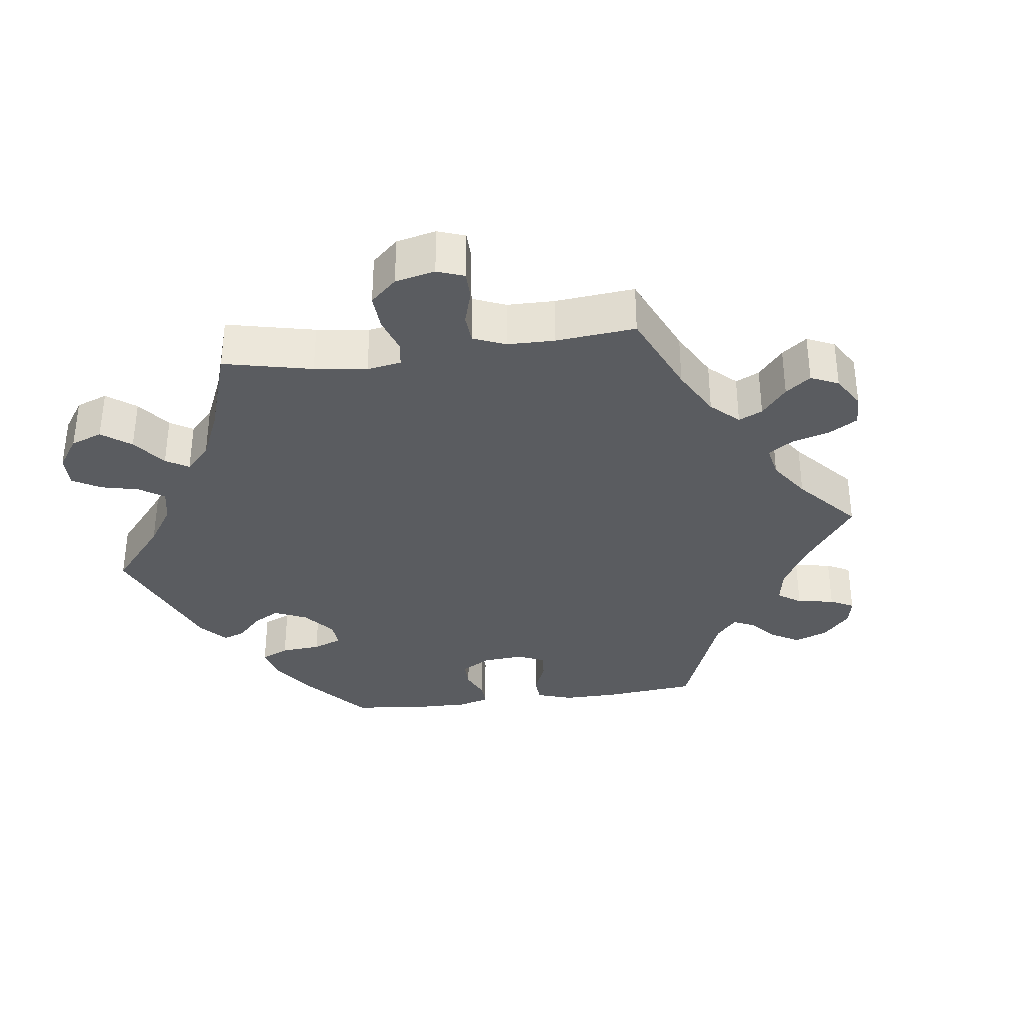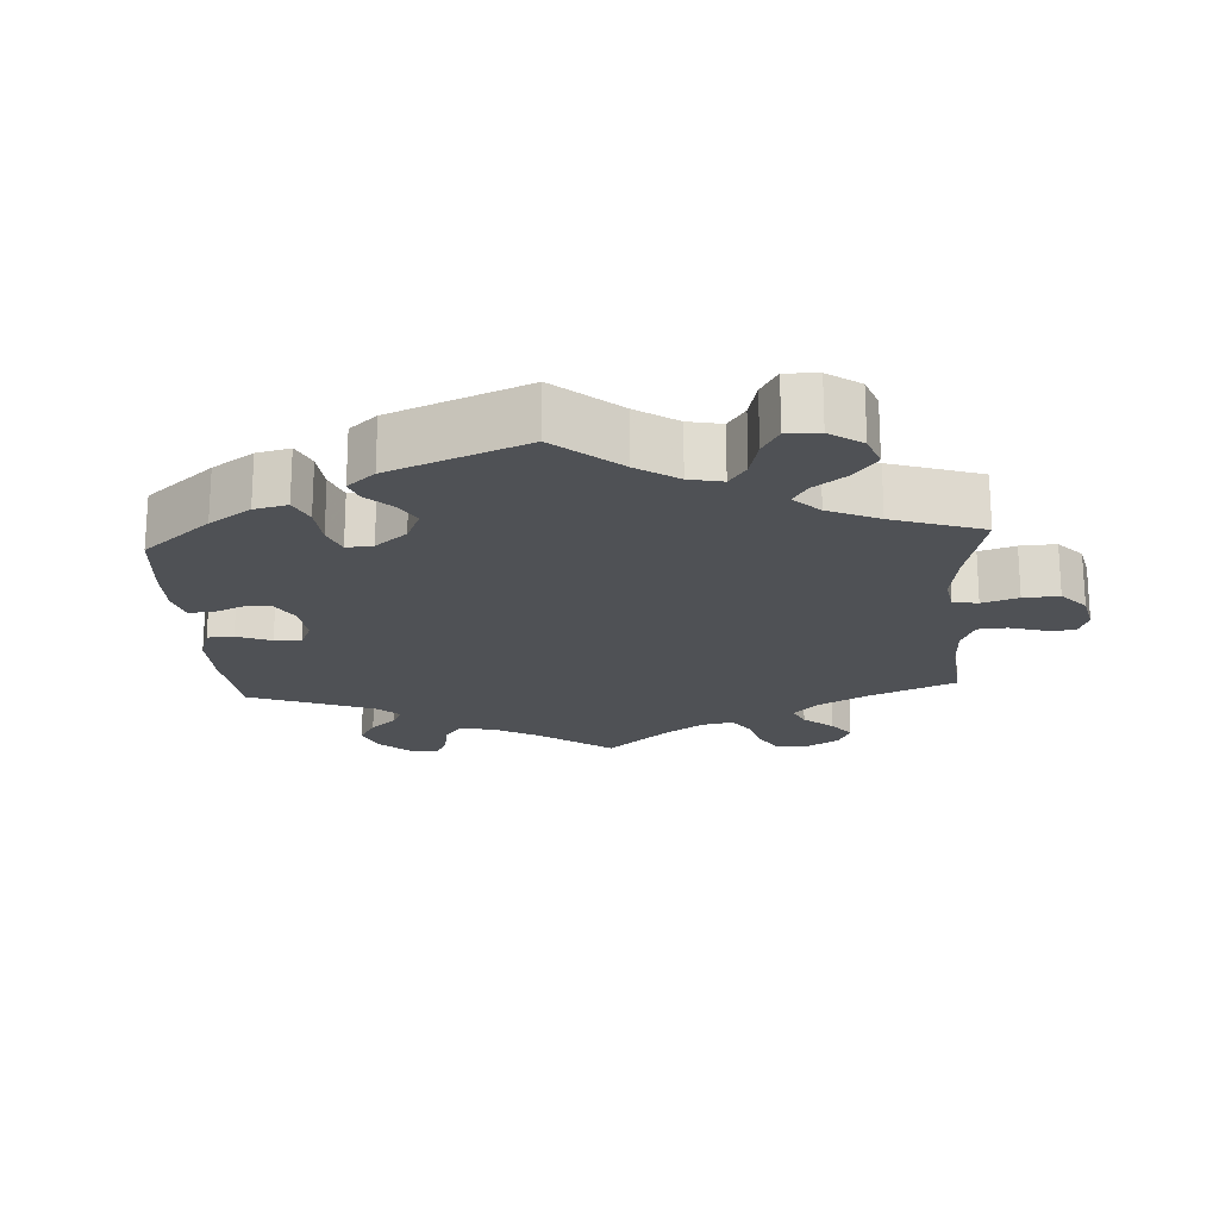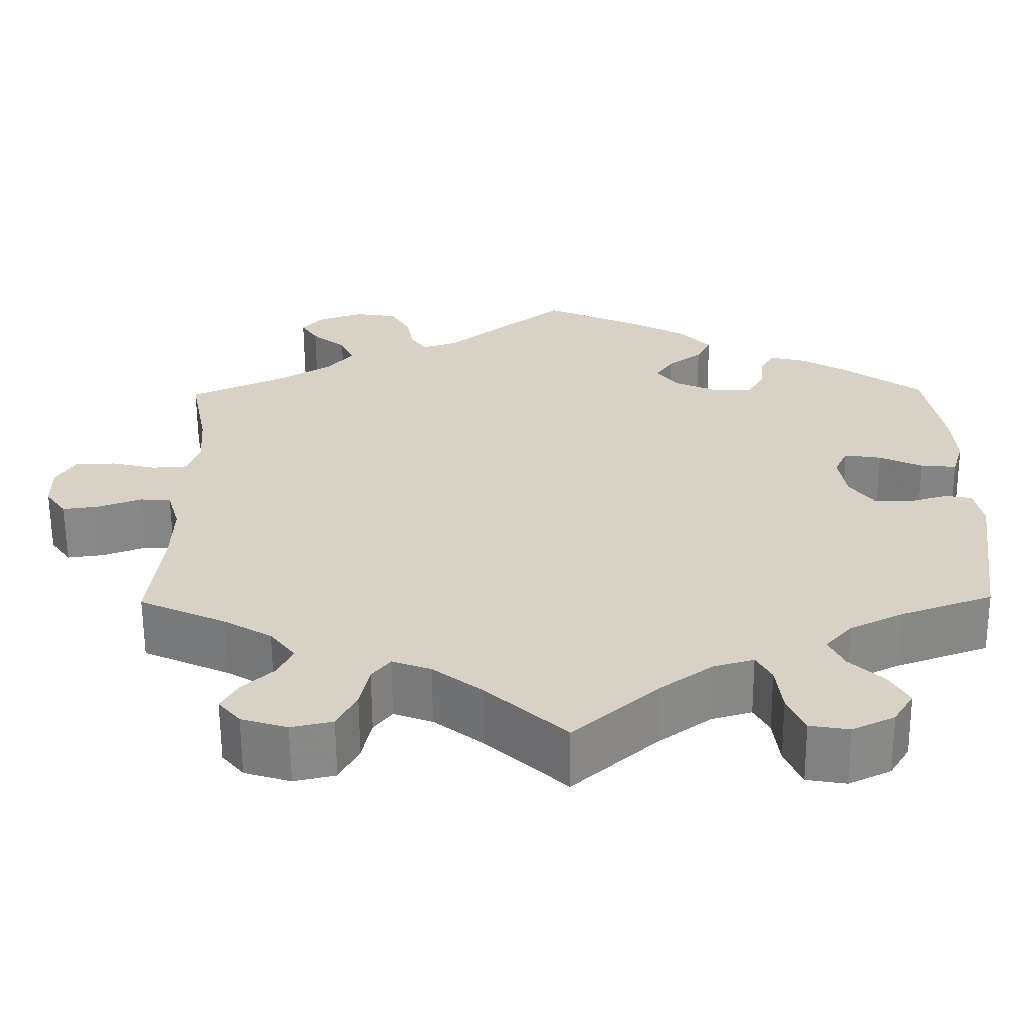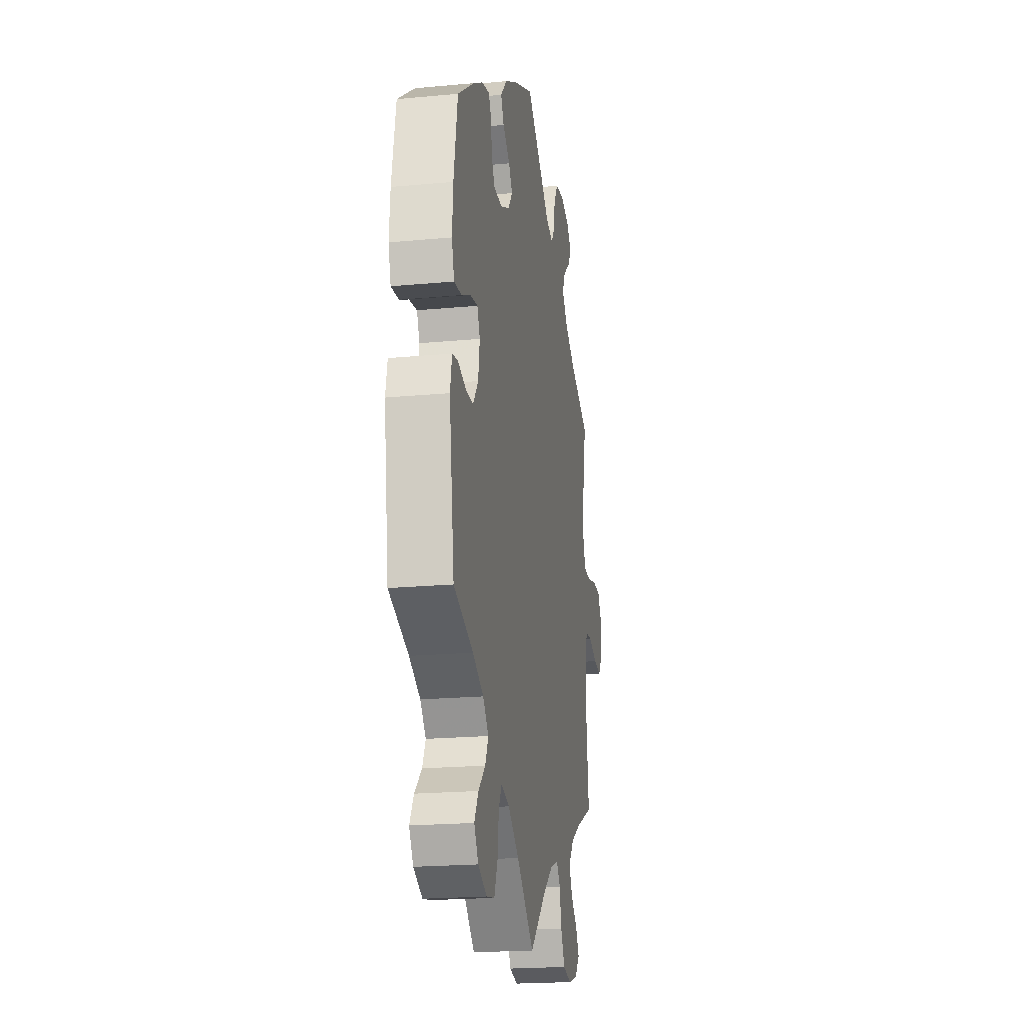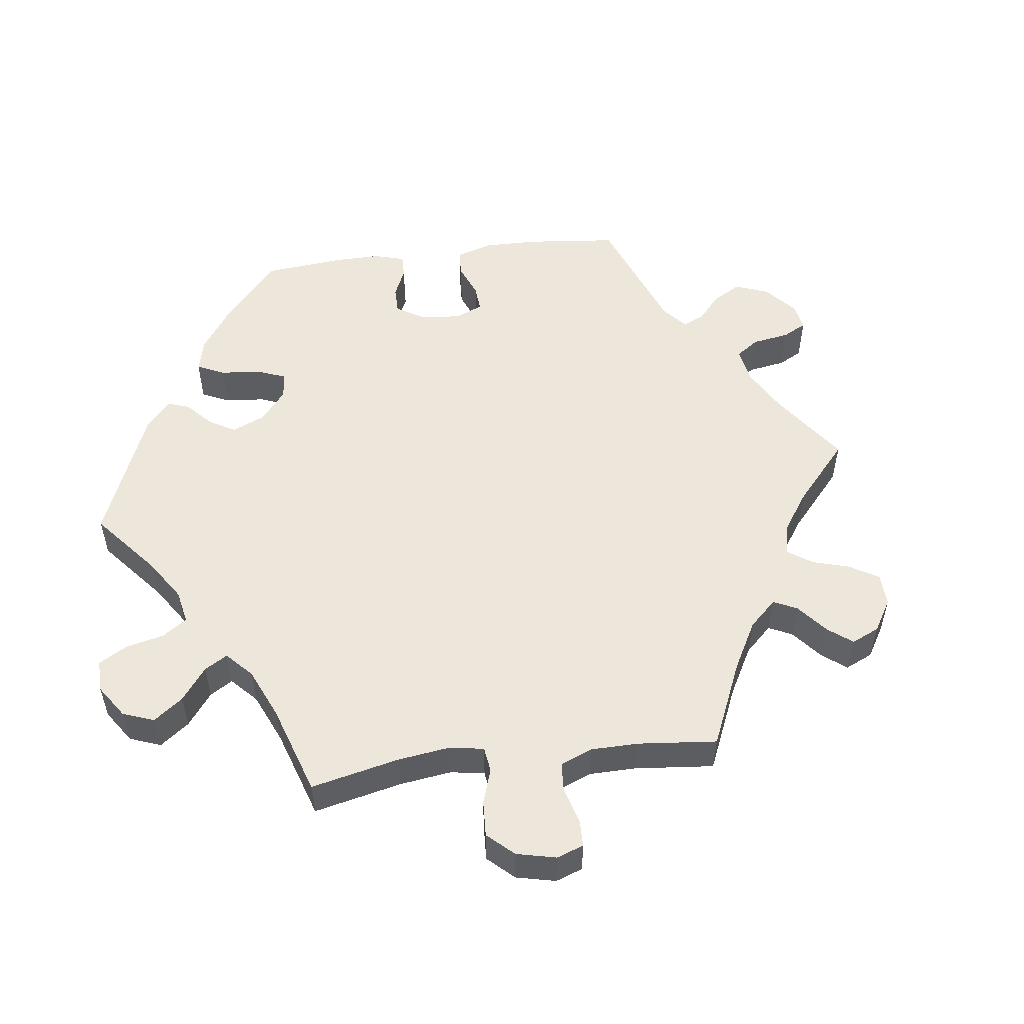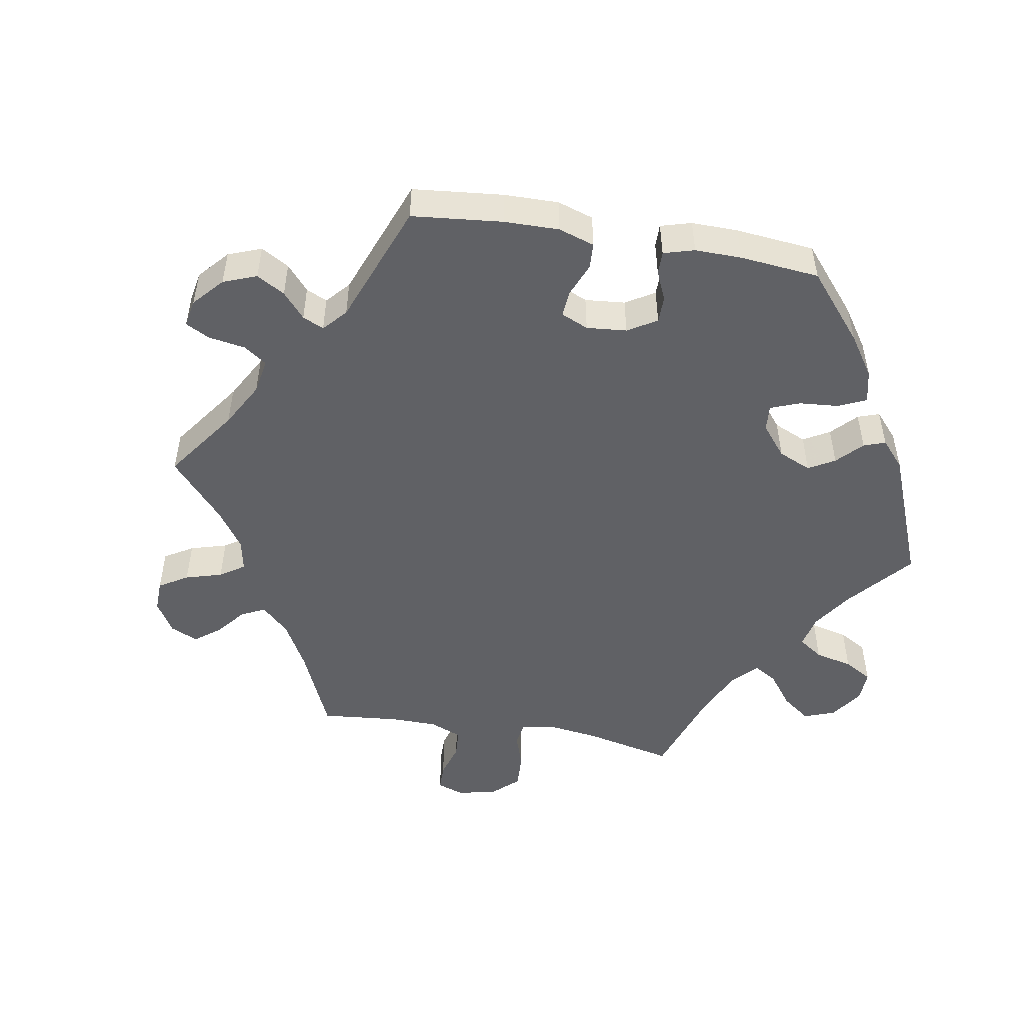
<metadata>
{"format":"obj","ext":"obj","renderer":"f3d","projection":"perspective","resolution":1024,"background":"white","views":[{"elev":-34.0,"azim":-142.3,"up":"+Y"},{"elev":-19.7,"azim":123.7,"up":"+Y"},{"elev":-62.3,"azim":0.4,"up":"+Z"},{"elev":-20.4,"azim":99.7,"up":"+Z"},{"elev":53.0,"azim":-157.3,"up":"+Y"},{"elev":-49.5,"azim":20.1,"up":"+Y"}]}
</metadata>
<code>
v -0.094 0.07 -0.491
v -0.153 0.07 -0.445
v -0.199 0.07 -0.428
v -0.221 0.07 -0.456
v -0.232 0.07 -0.508
v -0.255 0.07 -0.553
v -0.304 0.07 -0.564
v -0.359 0.07 -0.547
v -0.385 0.07 -0.516
v -0.366 0.07 -0.482
v -0.328 0.07 -0.446
v -0.31 0.07 -0.409
v -0.34 0.07 -0.37
v -0.397 0.07 -0.336
v -0.5 0.07 -0.289
v -0.485 0.07 -0.158
v -0.483 0.07 -0.08
v -0.498 0.07 -0.029
v -0.535 0.07 -0.026
v -0.586 0.07 -0.045
v -0.63 0.07 -0.051
v -0.655 0.07 -0.016
v -0.656 0.07 0.037
v -0.632 0.07 0.076
v -0.584 0.07 0.077
v -0.531 0.07 0.064
v -0.489 0.07 0.067
v -0.474 0.07 0.111
v -0.479 0.07 0.178
v -0.501 0.07 0.289
v -0.387 0.07 0.341
v -0.324 0.07 0.379
v -0.291 0.07 0.418
v -0.308 0.07 0.454
v -0.349 0.07 0.488
v -0.369 0.07 0.52
v -0.343 0.07 0.55
v -0.289 0.07 0.568
v -0.239 0.07 0.56
v -0.216 0.07 0.52
v -0.207 0.07 0.473
v -0.188 0.07 0.446
v -0.146 0.07 0.46
v -0.001 0.07 0.578
v 0.117 0.07 0.525
v 0.185 0.07 0.487
v 0.221 0.07 0.447
v 0.204 0.07 0.414
v 0.163 0.07 0.382
v 0.142 0.07 0.351
v 0.167 0.07 0.317
v 0.219 0.07 0.293
v 0.267 0.07 0.294
v 0.286 0.07 0.327
v 0.291 0.07 0.372
v 0.307 0.07 0.401
v 0.351 0.07 0.39
v 0.408 0.07 0.356
v 0.5 0.07 0.29
v 0.522 0.07 0.168
v 0.527 0.07 0.098
v 0.513 0.07 0.052
v 0.47 0.07 0.056
v 0.419 0.07 0.08
v 0.375 0.07 0.087
v 0.359 0.07 0.053
v 0.368 0.07 -0.003
v 0.398 0.07 -0.044
v 0.441 0.07 -0.044
v 0.488 0.07 -0.03
v 0.52 0.07 -0.036
v 0.53 0.07 -0.086
v 0.501 0.07 -0.289
v 0.39 0.07 -0.329
v 0.328 0.07 -0.36
v 0.296 0.07 -0.396
v 0.314 0.07 -0.434
v 0.354 0.07 -0.472
v 0.377 0.07 -0.512
v 0.353 0.07 -0.551
v 0.303 0.07 -0.575
v 0.256 0.07 -0.567
v 0.236 0.07 -0.52
v 0.229 0.07 -0.462
v 0.211 0.07 -0.429
v 0.163 0.07 -0.443
v 0.1 0.07 -0.489
v 0 0.07 -0.578
v -0.094 0 -0.491
v -0.153 0 -0.445
v -0.199 0 -0.428
v -0.221 0 -0.456
v -0.232 0 -0.508
v -0.255 0 -0.553
v -0.304 0 -0.564
v -0.359 0 -0.547
v -0.385 0 -0.516
v -0.366 0 -0.482
v -0.328 0 -0.446
v -0.31 0 -0.409
v -0.34 0 -0.37
v -0.397 0 -0.336
v -0.5 0 -0.289
v -0.485 0 -0.158
v -0.483 0 -0.08
v -0.498 0 -0.029
v -0.535 0 -0.026
v -0.586 0 -0.045
v -0.63 0 -0.051
v -0.655 0 -0.016
v -0.656 0 0.037
v -0.632 0 0.076
v -0.584 0 0.077
v -0.531 0 0.064
v -0.489 0 0.067
v -0.474 0 0.111
v -0.479 0 0.178
v -0.501 0 0.289
v -0.387 0 0.341
v -0.324 0 0.379
v -0.291 0 0.418
v -0.308 0 0.454
v -0.349 0 0.488
v -0.369 0 0.52
v -0.343 0 0.55
v -0.289 0 0.568
v -0.239 0 0.56
v -0.216 0 0.52
v -0.207 0 0.473
v -0.188 0 0.446
v -0.146 0 0.46
v -0.001 0 0.578
v 0.117 0 0.525
v 0.185 0 0.487
v 0.221 0 0.447
v 0.204 0 0.414
v 0.163 0 0.382
v 0.142 0 0.351
v 0.167 0 0.317
v 0.219 0 0.293
v 0.267 0 0.294
v 0.286 0 0.327
v 0.291 0 0.372
v 0.307 0 0.401
v 0.351 0 0.39
v 0.408 0 0.356
v 0.5 0 0.29
v 0.522 0 0.168
v 0.527 0 0.098
v 0.513 0 0.052
v 0.47 0 0.056
v 0.419 0 0.08
v 0.375 0 0.087
v 0.359 0 0.053
v 0.368 0 -0.003
v 0.398 0 -0.044
v 0.441 0 -0.044
v 0.488 0 -0.03
v 0.52 0 -0.036
v 0.53 0 -0.086
v 0.501 0 -0.289
v 0.39 0 -0.329
v 0.328 0 -0.36
v 0.296 0 -0.396
v 0.314 0 -0.434
v 0.354 0 -0.472
v 0.377 0 -0.512
v 0.353 0 -0.551
v 0.303 0 -0.575
v 0.256 0 -0.567
v 0.236 0 -0.52
v 0.229 0 -0.462
v 0.211 0 -0.429
v 0.163 0 -0.443
v 0.1 0 -0.489
v 0 0 -0.578
f 87 88 1
f 86 87 1 2
f 85 86 2 3
f 81 82 83 84
f 81 84 85
f 80 81 85
f 77 78 79 80
f 76 77 80 85
f 75 76 85 3
f 71 72 73 74
f 69 70 71 74
f 68 69 74 75
f 67 68 75 3
f 61 62 63 64
f 61 64 65
f 60 61 65
f 59 60 65
f 58 59 65
f 57 58 65 66
f 54 55 56 57
f 53 54 57 66
f 46 47 48 49
f 46 49 50
f 43 44 45 46
f 42 43 46 50
f 38 39 40 41
f 38 41 42
f 37 38 42
f 34 35 36 37
f 33 34 37 42
f 32 33 42 50
f 29 30 31
f 28 29 31 32
f 27 28 32 50
f 23 24 25 26
f 23 26 27
f 22 23 27
f 19 20 21 22
f 18 19 22 27
f 17 18 27 50
f 14 15 16
f 13 14 16 17
f 12 13 17 50
f 8 9 10 11
f 4 5 6 7
f 4 7 8 11
f 53 66 67 3
f 11 12 50 51
f 11 51 52
f 11 52 53
f 3 4 11 53
f 89 176 175
f 90 89 175 174
f 91 90 174 173
f 172 171 170 169
f 173 172 169
f 173 169 168
f 168 167 166 165
f 173 168 165 164
f 91 173 164 163
f 162 161 160 159
f 162 159 158 157
f 163 162 157 156
f 91 163 156 155
f 152 151 150 149
f 153 152 149
f 153 149 148
f 153 148 147
f 153 147 146
f 154 153 146 145
f 145 144 143 142
f 154 145 142 141
f 137 136 135 134
f 138 137 134
f 134 133 132 131
f 138 134 131 130
f 129 128 127 126
f 130 129 126
f 130 126 125
f 125 124 123 122
f 130 125 122 121
f 138 130 121 120
f 119 118 117
f 120 119 117 116
f 138 120 116 115
f 114 113 112 111
f 115 114 111
f 115 111 110
f 110 109 108 107
f 115 110 107 106
f 138 115 106 105
f 104 103 102
f 105 104 102 101
f 138 105 101 100
f 99 98 97 96
f 95 94 93 92
f 99 96 95 92
f 91 155 154 141
f 139 138 100 99
f 140 139 99
f 141 140 99
f 141 99 92 91
f 1 89 90 2
f 2 90 91 3
f 3 91 92 4
f 4 92 93 5
f 5 93 94 6
f 6 94 95 7
f 7 95 96 8
f 8 96 97 9
f 9 97 98 10
f 10 98 99 11
f 11 99 100 12
f 12 100 101 13
f 13 101 102 14
f 14 102 103 15
f 15 103 104 16
f 16 104 105 17
f 17 105 106 18
f 18 106 107 19
f 19 107 108 20
f 20 108 109 21
f 21 109 110 22
f 22 110 111 23
f 23 111 112 24
f 24 112 113 25
f 25 113 114 26
f 26 114 115 27
f 27 115 116 28
f 28 116 117 29
f 29 117 118 30
f 30 118 119 31
f 31 119 120 32
f 32 120 121 33
f 33 121 122 34
f 34 122 123 35
f 35 123 124 36
f 36 124 125 37
f 37 125 126 38
f 38 126 127 39
f 39 127 128 40
f 40 128 129 41
f 41 129 130 42
f 42 130 131 43
f 43 131 132 44
f 44 132 133 45
f 45 133 134 46
f 46 134 135 47
f 47 135 136 48
f 48 136 137 49
f 49 137 138 50
f 50 138 139 51
f 51 139 140 52
f 52 140 141 53
f 53 141 142 54
f 54 142 143 55
f 55 143 144 56
f 56 144 145 57
f 57 145 146 58
f 58 146 147 59
f 59 147 148 60
f 60 148 149 61
f 61 149 150 62
f 62 150 151 63
f 63 151 152 64
f 64 152 153 65
f 65 153 154 66
f 66 154 155 67
f 67 155 156 68
f 68 156 157 69
f 69 157 158 70
f 70 158 159 71
f 71 159 160 72
f 72 160 161 73
f 73 161 162 74
f 74 162 163 75
f 75 163 164 76
f 76 164 165 77
f 77 165 166 78
f 78 166 167 79
f 79 167 168 80
f 80 168 169 81
f 81 169 170 82
f 82 170 171 83
f 83 171 172 84
f 84 172 173 85
f 85 173 174 86
f 86 174 175 87
f 87 175 176 88
f 88 176 89 1

</code>
